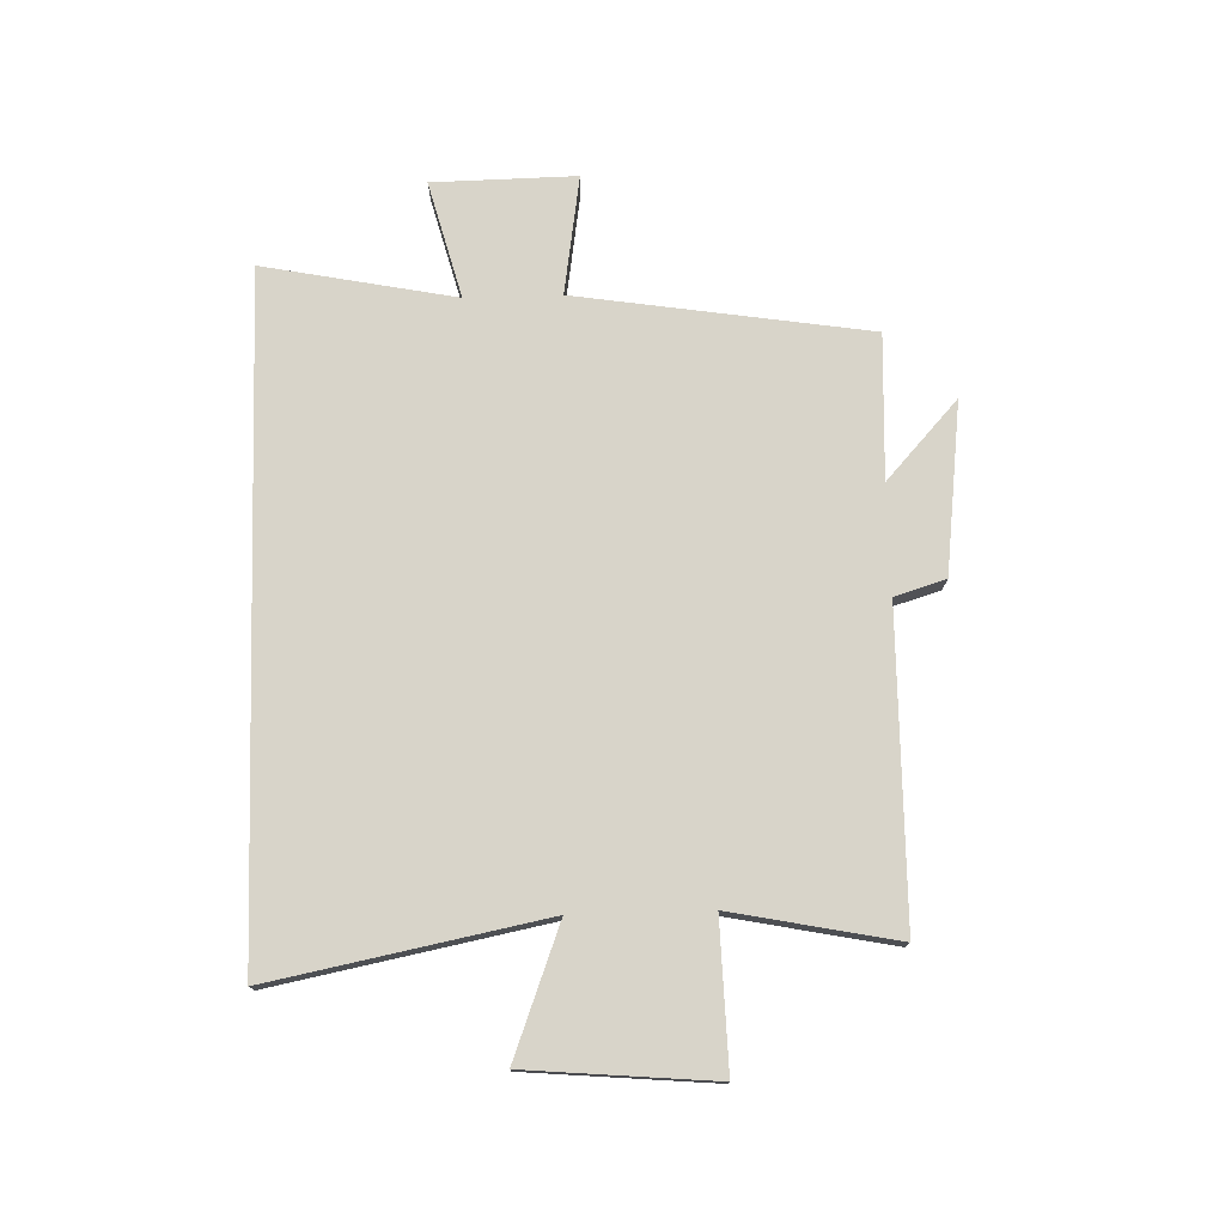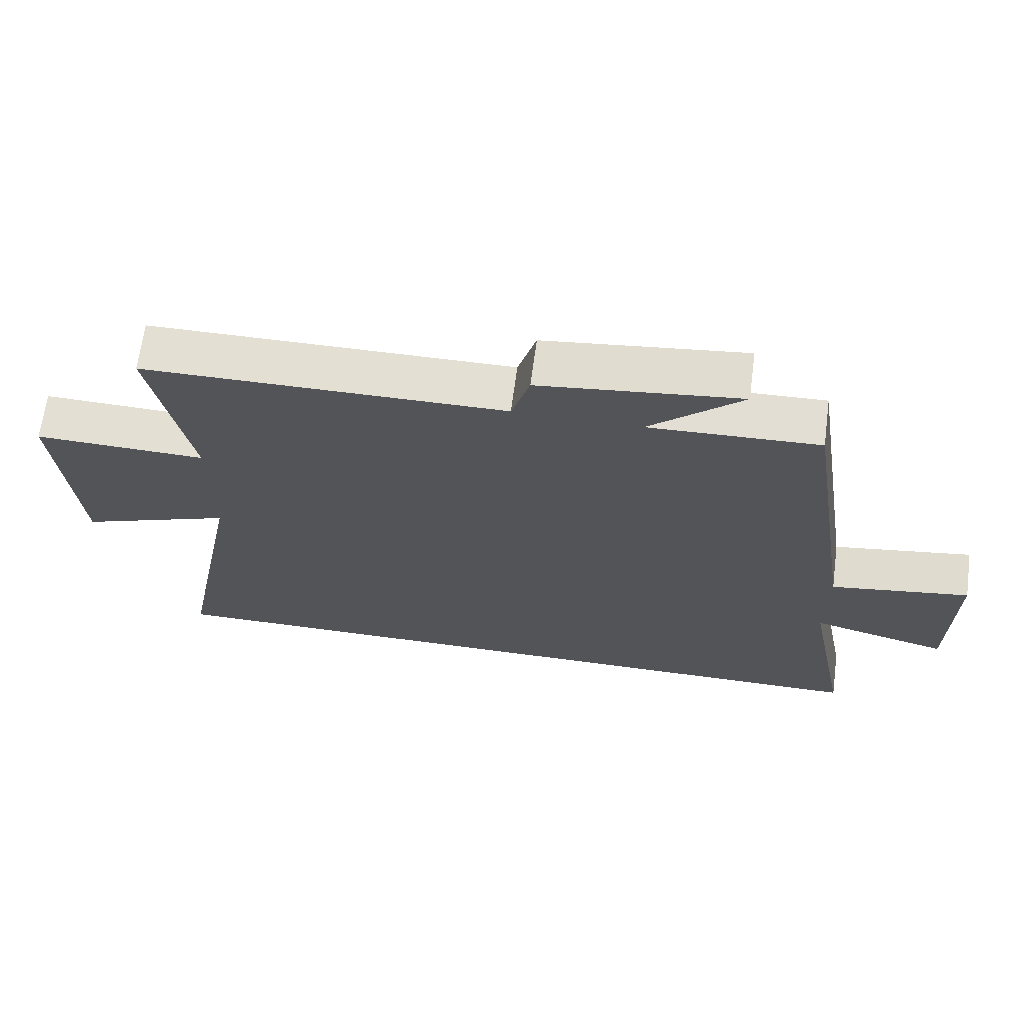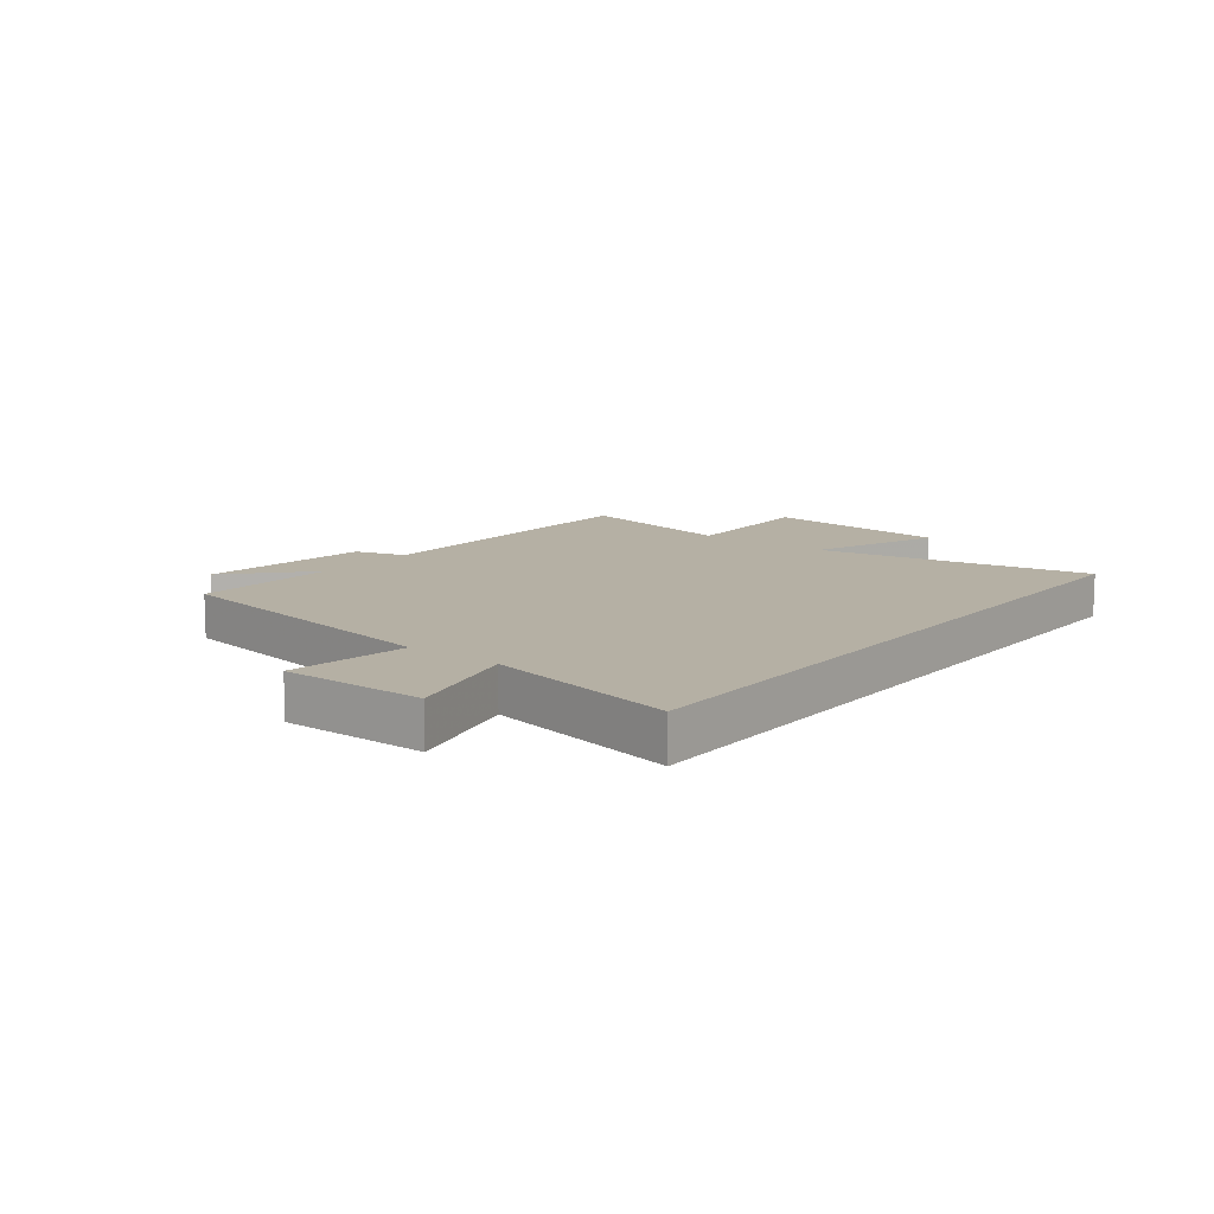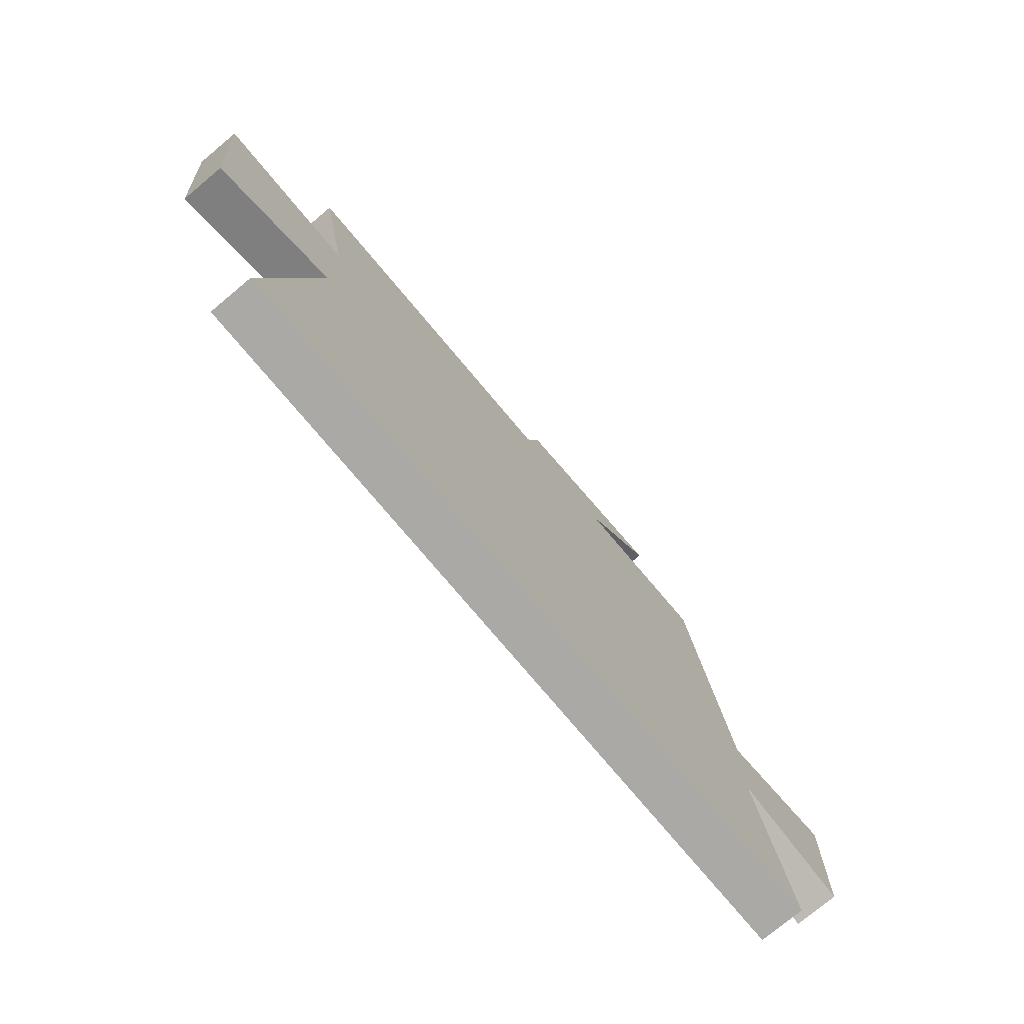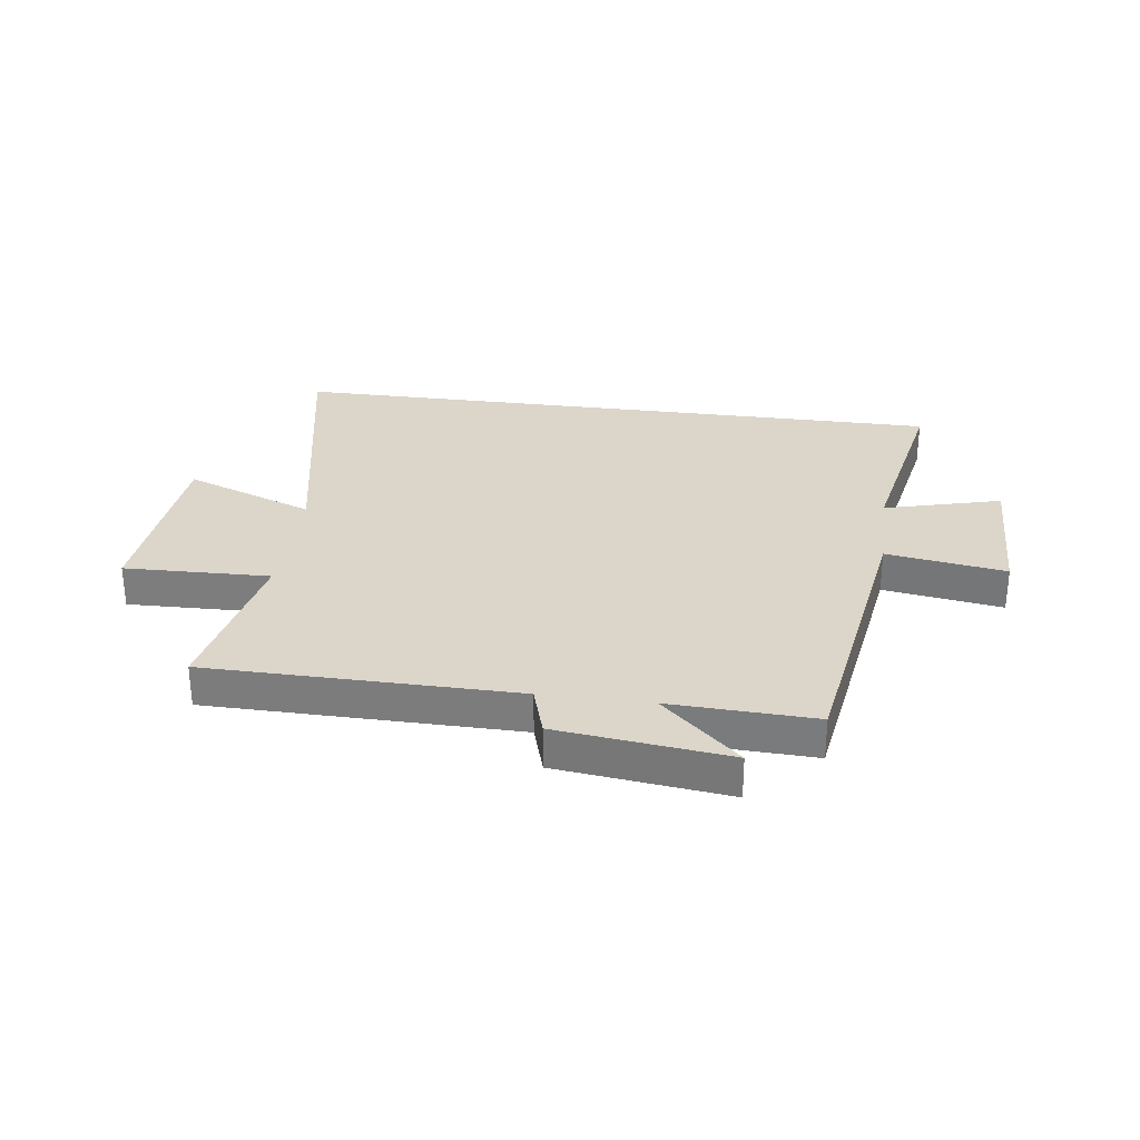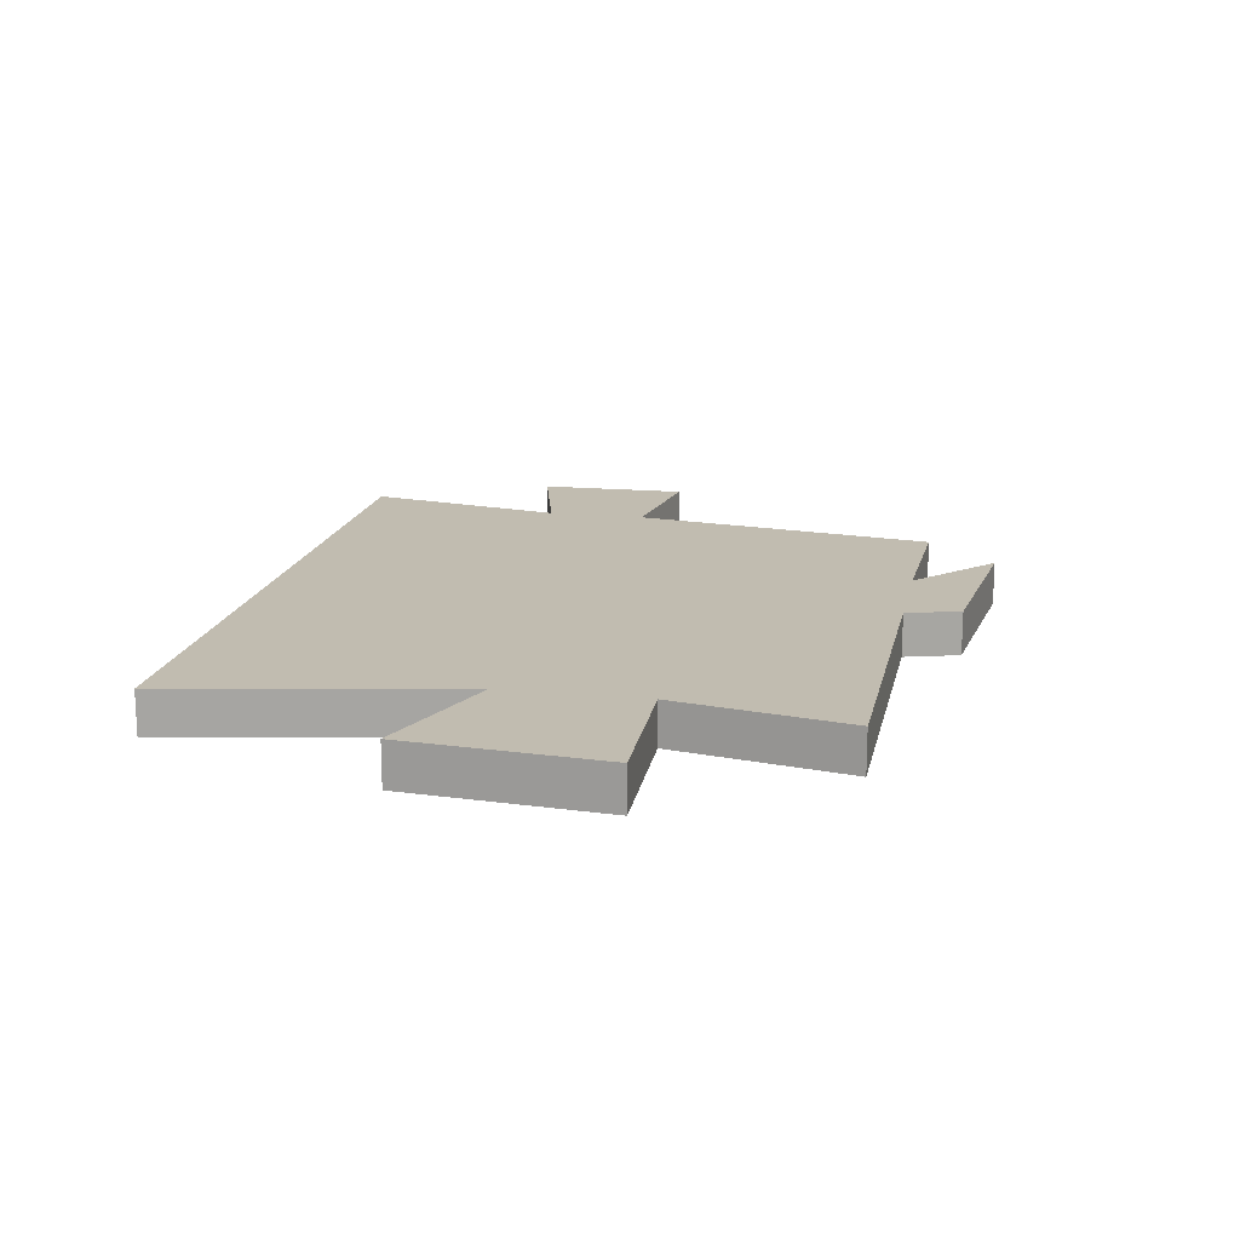
<metadata>
{"format":"obj","ext":"obj","renderer":"f3d","projection":"perspective","resolution":1024,"background":"white","views":[{"elev":75.7,"azim":-91.7,"up":"+Y"},{"elev":66.6,"azim":7.5,"up":"+Z"},{"elev":11.6,"azim":128.4,"up":"+Y"},{"elev":-75.5,"azim":-50.1,"up":"+Z"},{"elev":30.0,"azim":7.6,"up":"+Y"},{"elev":16.4,"azim":-78.9,"up":"+Y"}]}
</metadata>
<code>
v 0.421 0.07 0.51
v 0.5 0.07 -0.001
v 0.708 0.07 0.031
v 0.704 0.07 -0.219
v 0.5 0.07 -0.165
v 0.566 0.07 -0.5
v -0.593 0.07 -0.5
v -0.5 0.07 -0.026
v -0.726 0.07 -0.111
v -0.754 0.07 0.215
v -0.5 0.07 0.208
v -0.557 0.07 0.495
v -0.02 0.07 0.5
v 0.007 0.07 0.589
v 0.305 0.07 0.625
v 0.168 0.07 0.5
v 0.421 0 0.51
v 0.5 0 -0.001
v 0.708 0 0.031
v 0.704 0 -0.219
v 0.5 0 -0.165
v 0.566 0 -0.5
v -0.593 0 -0.5
v -0.5 0 -0.026
v -0.726 0 -0.111
v -0.754 0 0.215
v -0.5 0 0.208
v -0.557 0 0.495
v -0.02 0 0.5
v 0.007 0 0.589
v 0.305 0 0.625
v 0.168 0 0.5
f 13 14 15 16
f 11 12 13 16
f 11 16 1 2
f 8 9 10 11
f 8 11 2
f 5 6 7 8
f 5 8 2
f 2 3 4 5
f 32 31 30 29
f 32 29 28 27
f 18 17 32 27
f 27 26 25 24
f 18 27 24
f 24 23 22 21
f 18 24 21
f 21 20 19 18
f 1 17 18 2
f 2 18 19 3
f 3 19 20 4
f 4 20 21 5
f 5 21 22 6
f 6 22 23 7
f 7 23 24 8
f 8 24 25 9
f 9 25 26 10
f 10 26 27 11
f 11 27 28 12
f 12 28 29 13
f 13 29 30 14
f 14 30 31 15
f 15 31 32 16
f 16 32 17 1

</code>
